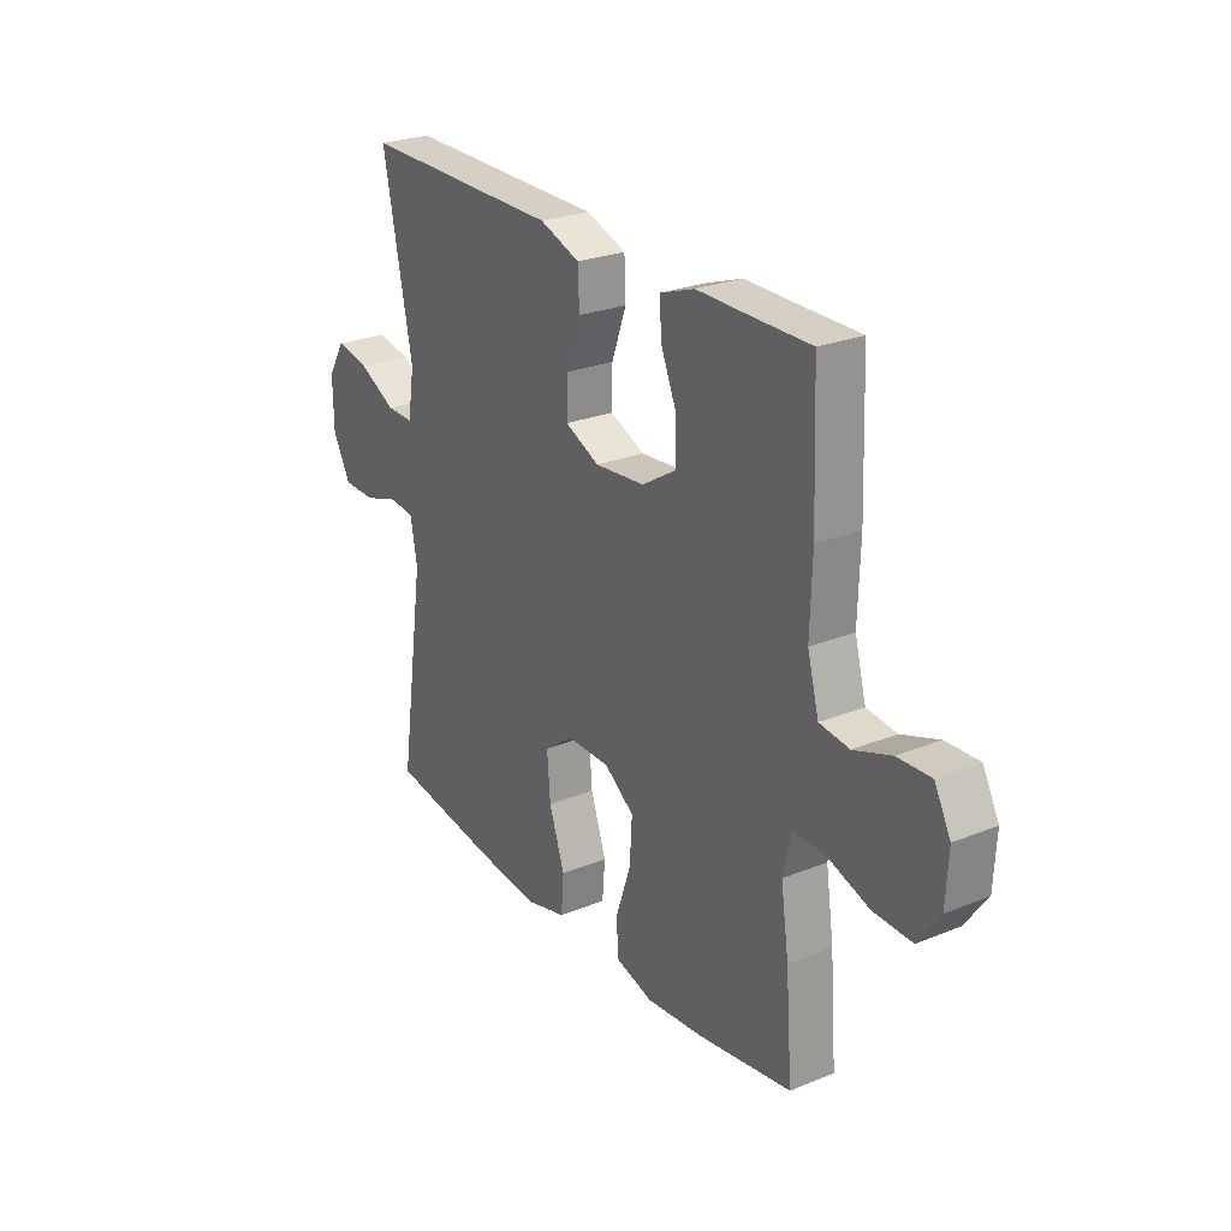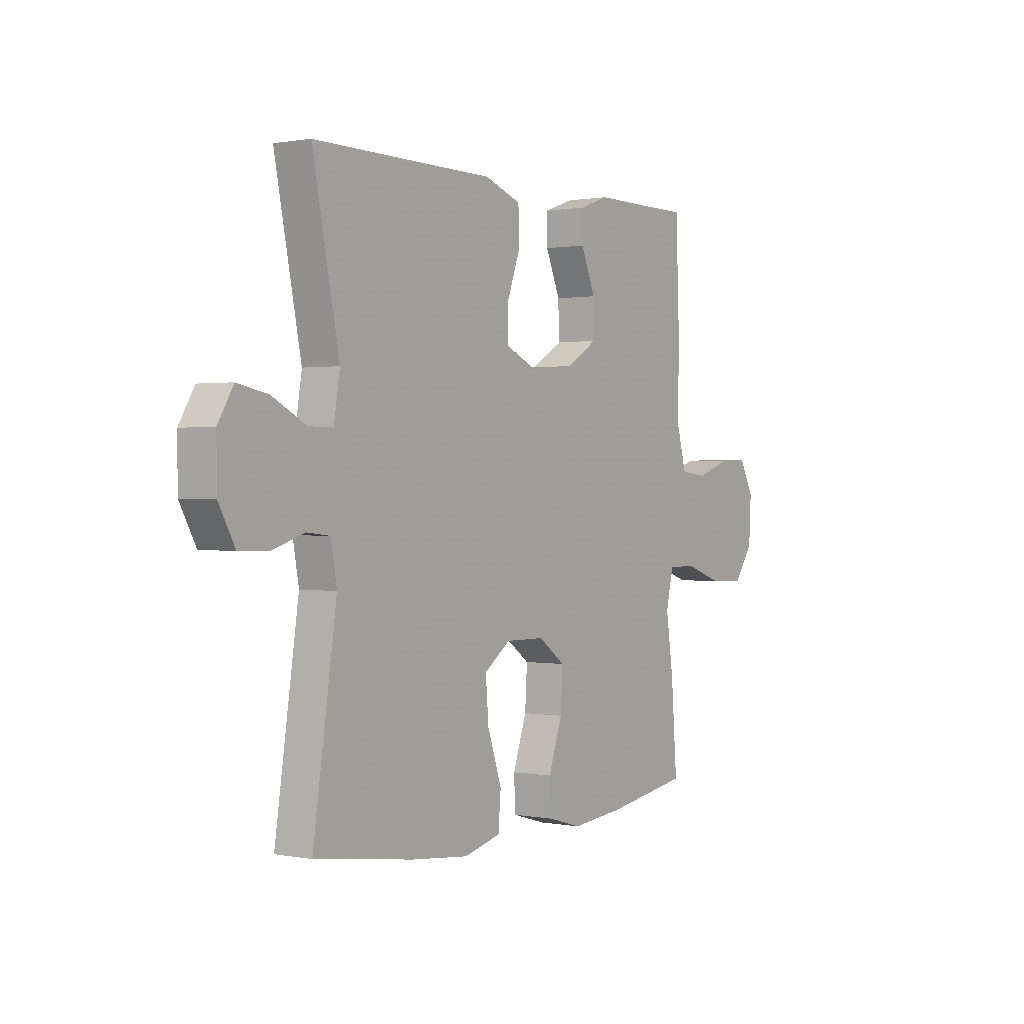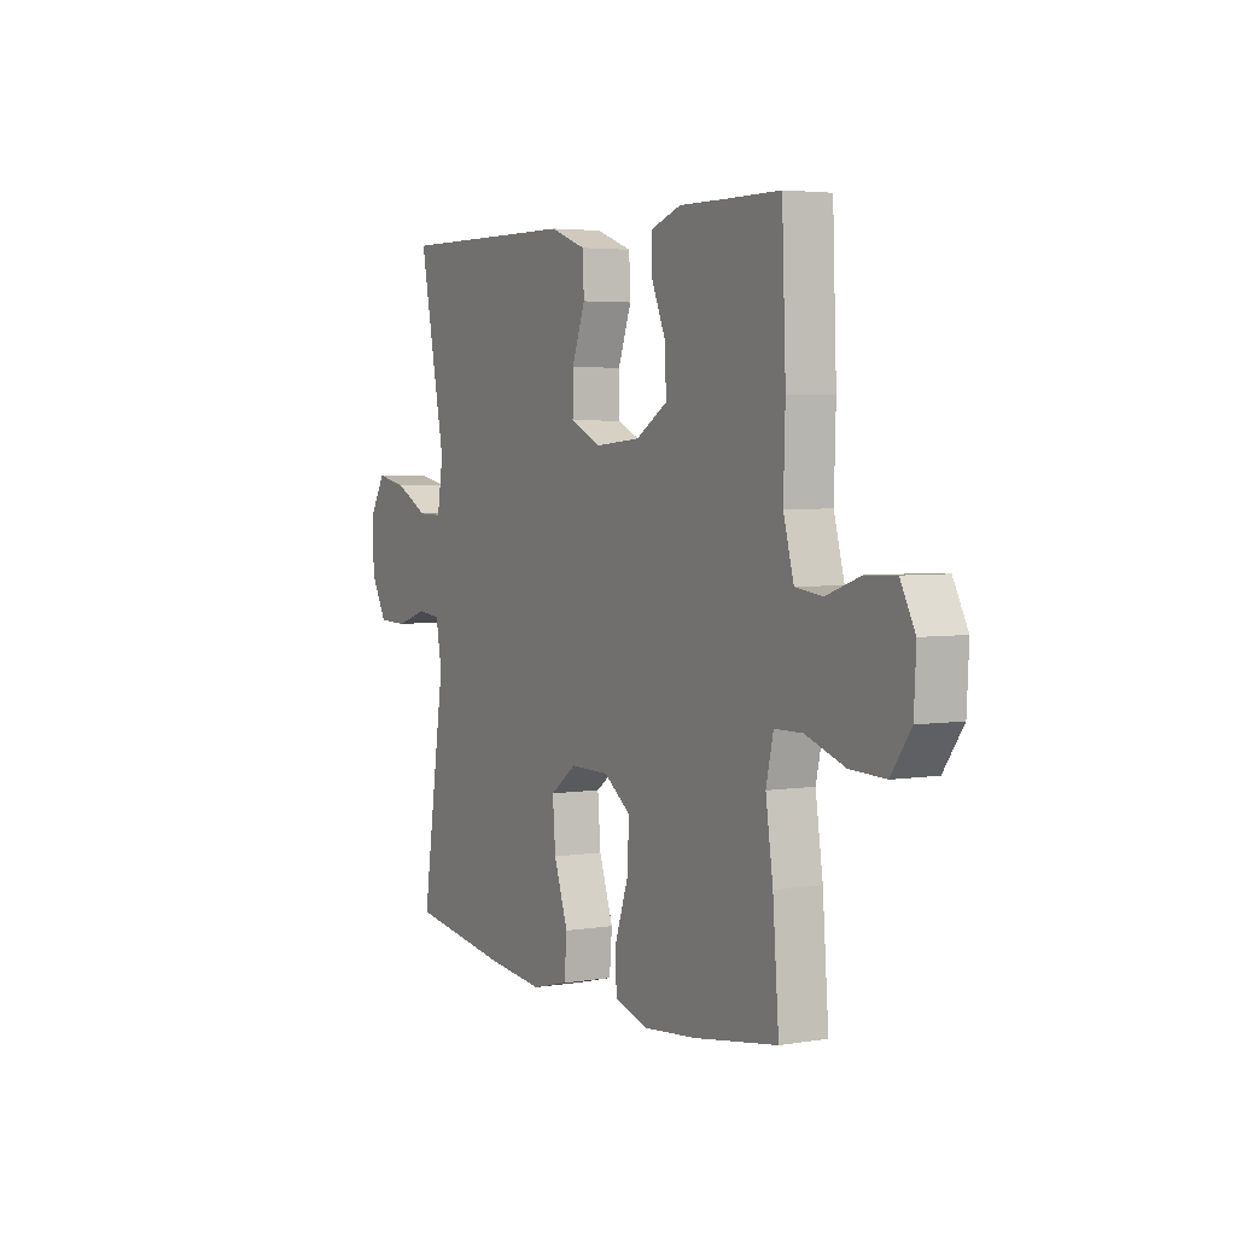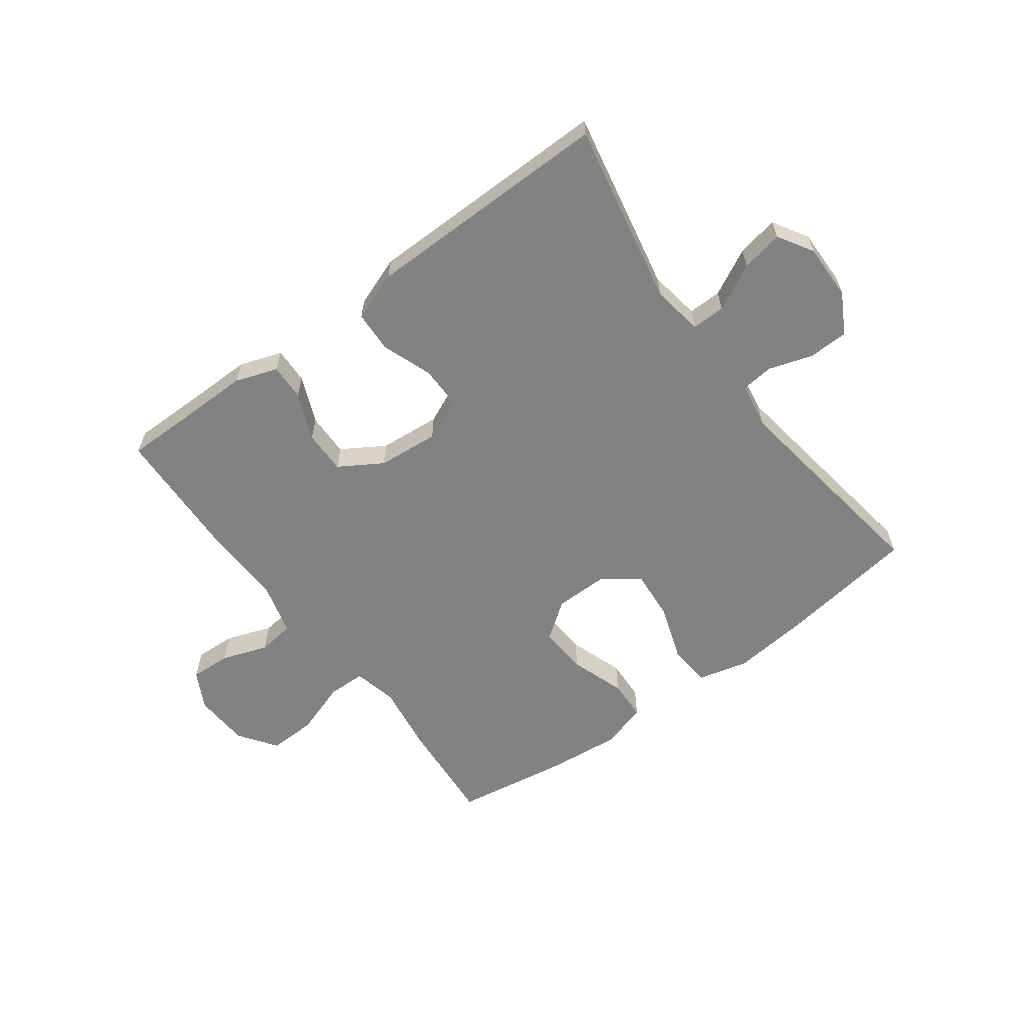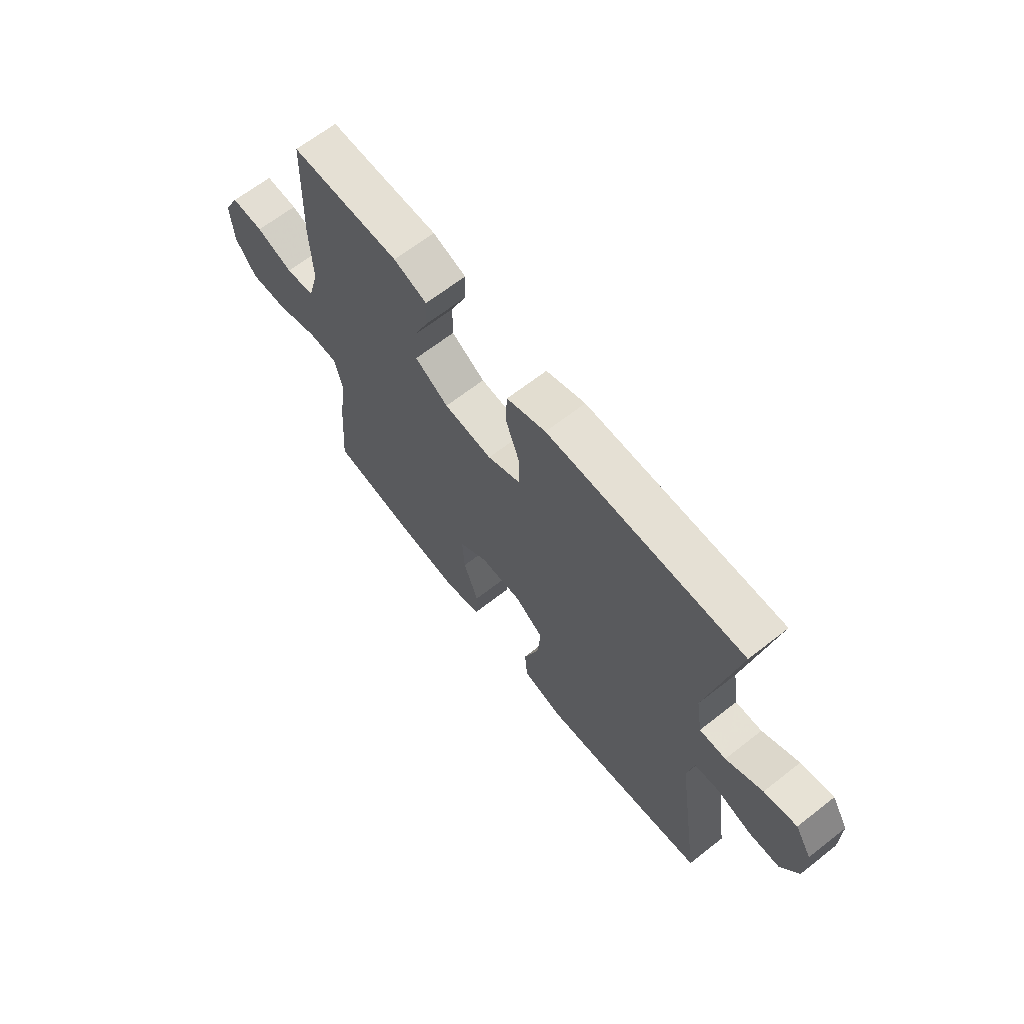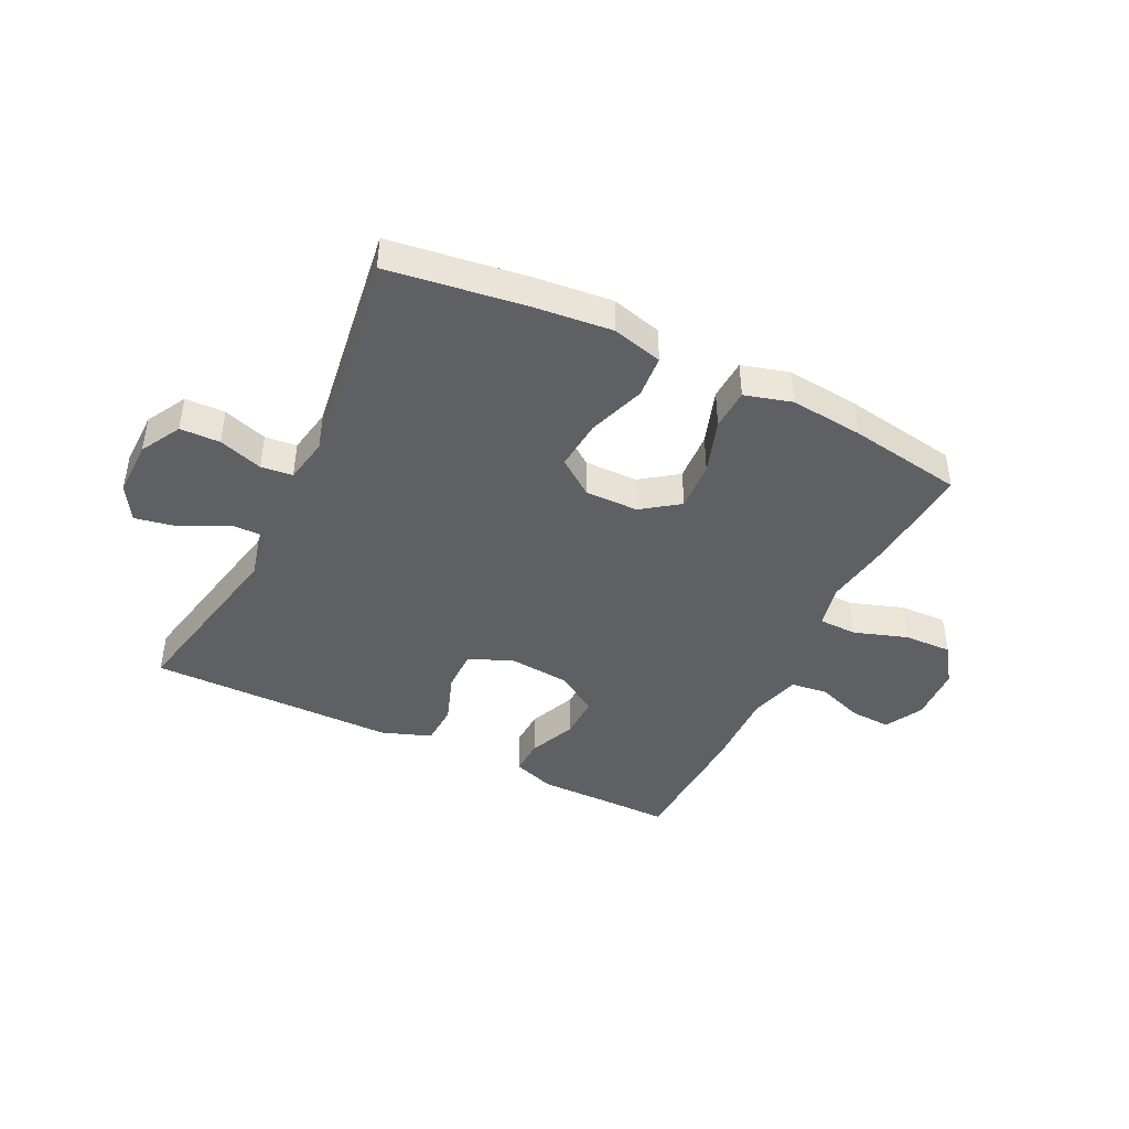
<metadata>
{"format":"obj","ext":"obj","renderer":"f3d","projection":"perspective","resolution":1024,"background":"white","views":[{"elev":25.6,"azim":-123.1,"up":"+Z"},{"elev":0.8,"azim":124.6,"up":"+Z"},{"elev":3.9,"azim":-118.6,"up":"+Z"},{"elev":-60.7,"azim":36.5,"up":"+Y"},{"elev":65.7,"azim":51.8,"up":"+Z"},{"elev":-43.3,"azim":153.7,"up":"+Y"}]}
</metadata>
<code>
v 0.5 0.07 0.5
v 0.438 0.07 0.188
v 0.452 0.07 0.101
v 0.509 0.07 0.102
v 0.588 0.07 0.143
v 0.659 0.07 0.157
v 0.695 0.07 0.097
v 0.694 0.07 0.002
v 0.656 0.07 -0.067
v 0.588 0.07 -0.069
v 0.513 0.07 -0.045
v 0.459 0.07 -0.051
v 0.445 0.07 -0.129
v 0.5 0.07 -0.5
v 0.267 0.07 -0.534
v 0.134 0.07 -0.548
v 0.048 0.07 -0.526
v 0.042 0.07 -0.453
v 0.075 0.07 -0.356
v 0.082 0.07 -0.27
v 0.02 0.07 -0.225
v -0.071 0.07 -0.226
v -0.134 0.07 -0.272
v -0.129 0.07 -0.356
v -0.097 0.07 -0.45
v -0.1 0.07 -0.52
v -0.18 0.07 -0.543
v -0.304 0.07 -0.531
v -0.5 0.07 -0.5
v -0.486 0.07 -0.317
v -0.469 0.07 -0.201
v -0.486 0.07 -0.126
v -0.551 0.07 -0.125
v -0.642 0.07 -0.156
v -0.724 0.07 -0.159
v -0.77 0.07 -0.094
v -0.775 0.07 0.001
v -0.741 0.07 0.066
v -0.671 0.07 0.063
v -0.592 0.07 0.035
v -0.529 0.07 0.043
v -0.505 0.07 0.132
v -0.509 0.07 0.265
v -0.5 0.07 0.5
v -0.379 0.07 0.5
v -0.264 0.07 0.501
v -0.192 0.07 0.476
v -0.194 0.07 0.414
v -0.228 0.07 0.333
v -0.229 0.07 0.259
v -0.156 0.07 0.214
v -0.051 0.07 0.205
v 0.022 0.07 0.238
v 0.021 0.07 0.309
v -0.01 0.07 0.395
v -0.007 0.07 0.465
v 0.078 0.07 0.496
v 0.208 0.07 0.497
v 0.5 0 0.5
v 0.438 0 0.188
v 0.452 0 0.101
v 0.509 0 0.102
v 0.588 0 0.143
v 0.659 0 0.157
v 0.695 0 0.097
v 0.694 0 0.002
v 0.656 0 -0.067
v 0.588 0 -0.069
v 0.513 0 -0.045
v 0.459 0 -0.051
v 0.445 0 -0.129
v 0.5 0 -0.5
v 0.267 0 -0.534
v 0.134 0 -0.548
v 0.048 0 -0.526
v 0.042 0 -0.453
v 0.075 0 -0.356
v 0.082 0 -0.27
v 0.02 0 -0.225
v -0.071 0 -0.226
v -0.134 0 -0.272
v -0.129 0 -0.356
v -0.097 0 -0.45
v -0.1 0 -0.52
v -0.18 0 -0.543
v -0.304 0 -0.531
v -0.5 0 -0.5
v -0.486 0 -0.317
v -0.469 0 -0.201
v -0.486 0 -0.126
v -0.551 0 -0.125
v -0.642 0 -0.156
v -0.724 0 -0.159
v -0.77 0 -0.094
v -0.775 0 0.001
v -0.741 0 0.066
v -0.671 0 0.063
v -0.592 0 0.035
v -0.529 0 0.043
v -0.505 0 0.132
v -0.509 0 0.265
v -0.5 0 0.5
v -0.379 0 0.5
v -0.264 0 0.501
v -0.192 0 0.476
v -0.194 0 0.414
v -0.228 0 0.333
v -0.229 0 0.259
v -0.156 0 0.214
v -0.051 0 0.205
v 0.022 0 0.238
v 0.021 0 0.309
v -0.01 0 0.395
v -0.007 0 0.465
v 0.078 0 0.496
v 0.208 0 0.497
f 55 56 57 58
f 54 55 58 1
f 53 54 1 2
f 52 53 2 3
f 51 52 3
f 46 47 48 49
f 45 46 49 50
f 42 43 44 45
f 41 42 45 50
f 37 38 39 40
f 37 40 41
f 36 37 41
f 33 34 35 36
f 32 33 36 41
f 28 29 30 31
f 28 31 32
f 24 25 26 27
f 23 24 27 28
f 16 17 18 19
f 16 19 20
f 13 14 15 16
f 12 13 16 20
f 8 9 10 11
f 8 11 12
f 7 8 12
f 4 5 6 7
f 3 4 7 12
f 51 3 12 20
f 23 28 32 41
f 22 23 41 50
f 21 22 50 51
f 20 21 51
f 116 115 114 113
f 59 116 113 112
f 60 59 112 111
f 61 60 111 110
f 61 110 109
f 107 106 105 104
f 108 107 104 103
f 103 102 101 100
f 108 103 100 99
f 98 97 96 95
f 99 98 95
f 99 95 94
f 94 93 92 91
f 99 94 91 90
f 89 88 87 86
f 90 89 86
f 85 84 83 82
f 86 85 82 81
f 77 76 75 74
f 78 77 74
f 74 73 72 71
f 78 74 71 70
f 69 68 67 66
f 70 69 66
f 70 66 65
f 65 64 63 62
f 70 65 62 61
f 78 70 61 109
f 99 90 86 81
f 108 99 81 80
f 109 108 80 79
f 109 79 78
f 1 59 60 2
f 2 60 61 3
f 3 61 62 4
f 4 62 63 5
f 5 63 64 6
f 6 64 65 7
f 7 65 66 8
f 8 66 67 9
f 9 67 68 10
f 10 68 69 11
f 11 69 70 12
f 12 70 71 13
f 13 71 72 14
f 14 72 73 15
f 15 73 74 16
f 16 74 75 17
f 17 75 76 18
f 18 76 77 19
f 19 77 78 20
f 20 78 79 21
f 21 79 80 22
f 22 80 81 23
f 23 81 82 24
f 24 82 83 25
f 25 83 84 26
f 26 84 85 27
f 27 85 86 28
f 28 86 87 29
f 29 87 88 30
f 30 88 89 31
f 31 89 90 32
f 32 90 91 33
f 33 91 92 34
f 34 92 93 35
f 35 93 94 36
f 36 94 95 37
f 37 95 96 38
f 38 96 97 39
f 39 97 98 40
f 40 98 99 41
f 41 99 100 42
f 42 100 101 43
f 43 101 102 44
f 44 102 103 45
f 45 103 104 46
f 46 104 105 47
f 47 105 106 48
f 48 106 107 49
f 49 107 108 50
f 50 108 109 51
f 51 109 110 52
f 52 110 111 53
f 53 111 112 54
f 54 112 113 55
f 55 113 114 56
f 56 114 115 57
f 57 115 116 58
f 58 116 59 1

</code>
